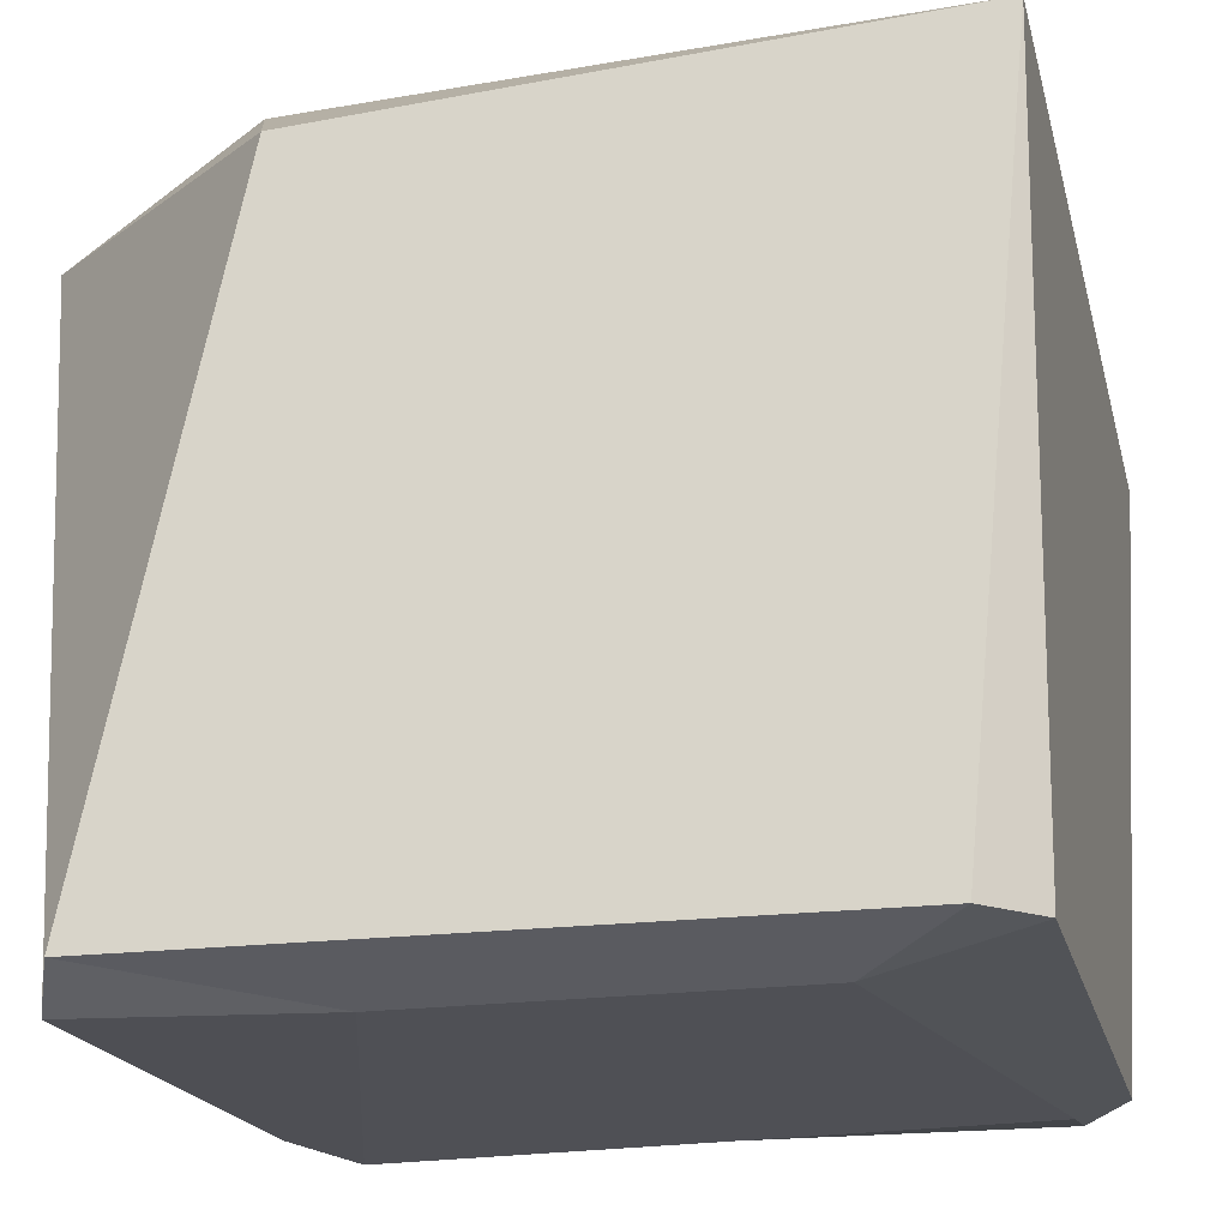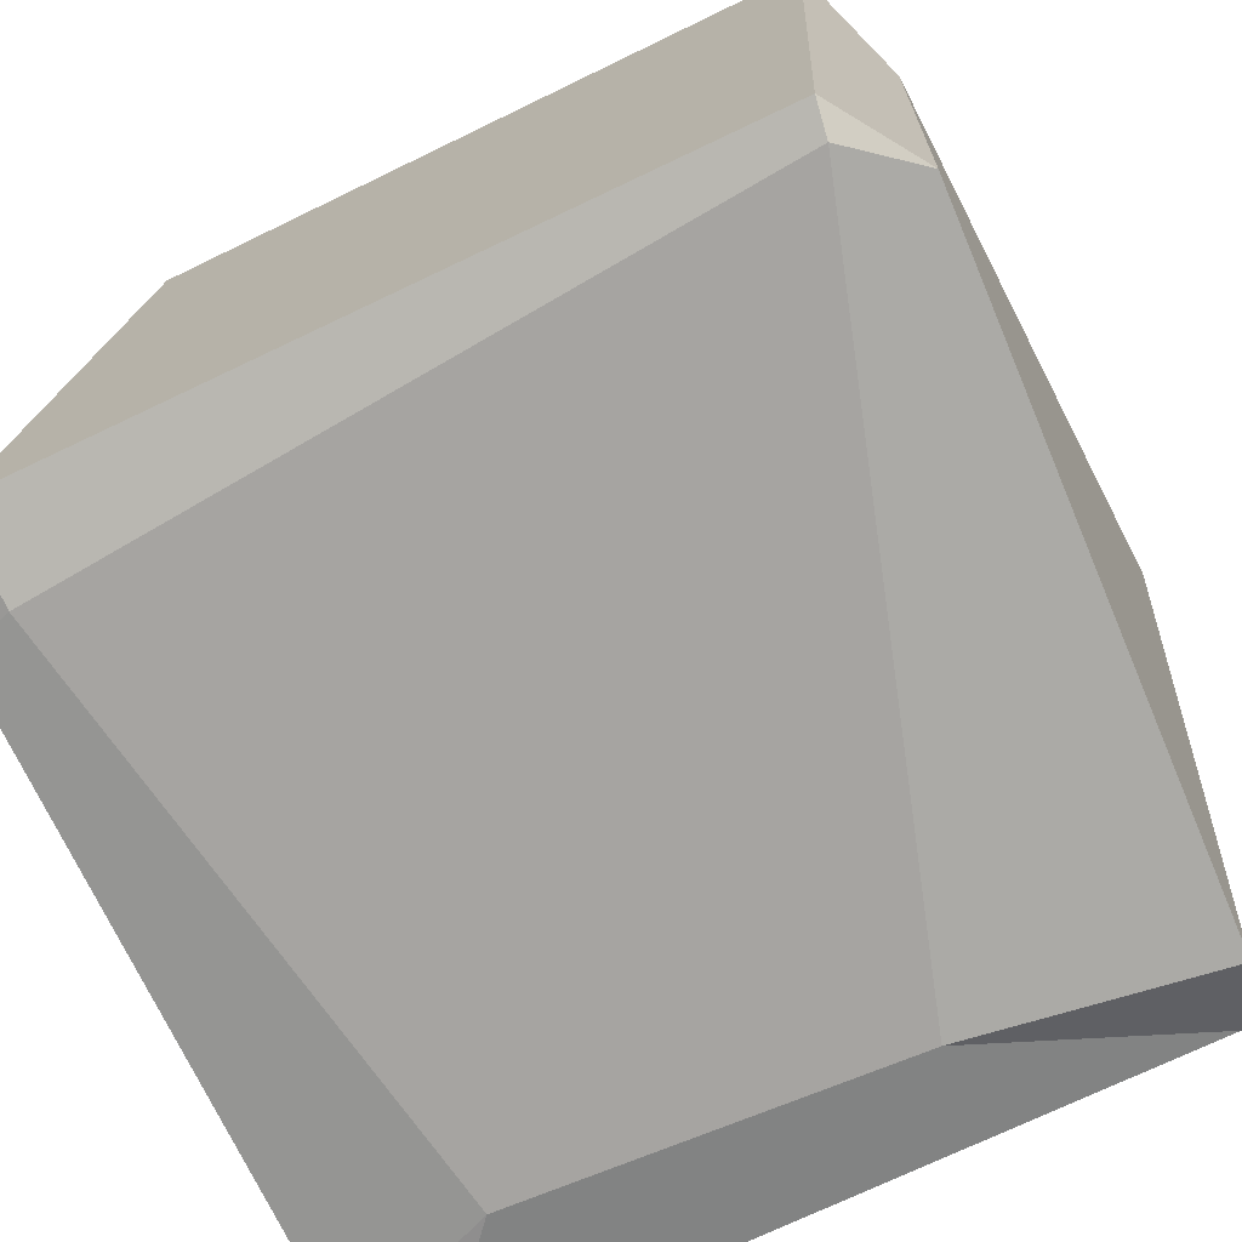
<metadata>
{"format":"obj","ext":"obj","renderer":"f3d","projection":"perspective","resolution":1024,"background":"white","views":[{"elev":-19.6,"azim":103.5,"up":"+Z"},{"elev":-73.6,"azim":-64.6,"up":"+Z"}]}
</metadata>
<code>
g Ice
v -0.3192 -0.3687 0.5452
v -0.2185 -0.3525 0.5814
v -0.23 -0.401 0.503
v 0.1706 -0.4147 0.5036
v 0.1427 -0.2882 0.6176
v 0.295 -0.2332 0.5221
v -0.3128 0.1361 0.5758
v -0.2408 0.2442 0.4469
v -0.1273 0.1669 0.5913
v -0.3134 -0.3433 0.003203
v -0.2476 -0.3868 0.005094
v -0.2882 -0.339 -0.007376
v 0.2931 -0.3433 0.01269
v 0.2163 -0.1827 -0.01054
v 0.244 -0.3644 -0.01152
v -0.3134 0.1824 0.003203
v -0.2453 0.1824 -0.004279
v -0.2312 0.2228 0.004489
v 0.2931 0.1824 0.01269
v 0.2527 0.2228 0.01206
v 0.2021 0.1042 -0.005404
v 0.295 -0.2332 0.5221
v 0.1427 -0.2882 0.6176
v 0.2615 0.2303 0.5725
v 0.2615 0.2303 0.5725
v -0.1273 0.1669 0.5913
v -0.2408 0.2442 0.4469
v 0.2615 0.2303 0.5725
v 0.2527 0.2228 0.01206
v 0.2931 0.1824 0.01269
v -0.2476 -0.3868 0.005094
v -0.23 -0.401 0.503
v 0.1706 -0.4147 0.5036
v 0.244 -0.3644 -0.01152
v -0.2453 0.1824 -0.004279
v -0.2882 -0.339 -0.007376
v 0.2163 -0.1827 -0.01054
v 0.2021 0.1042 -0.005404
v 0.2931 0.1824 0.01269
v 0.2931 -0.3433 0.01269
v 0.295 -0.2332 0.5221
v 0.2615 0.2303 0.5725
v -0.2185 -0.3525 0.5814
v -0.1273 0.1669 0.5913
v 0.2615 0.2303 0.5725
v 0.1427 -0.2882 0.6176
v -0.2408 0.2442 0.4469
v -0.2312 0.2228 0.004489
v 0.2527 0.2228 0.01206
v 0.2615 0.2303 0.5725
v -0.3128 0.1361 0.5758
v -0.1273 0.1669 0.5913
v -0.2185 -0.3525 0.5814
v -0.3192 -0.3687 0.5452
v -0.23 -0.401 0.503
v -0.2185 -0.3525 0.5814
v 0.1427 -0.2882 0.6176
v 0.1706 -0.4147 0.5036
v -0.3134 0.1824 0.003203
v -0.2312 0.2228 0.004489
v -0.2408 0.2442 0.4469
v -0.3128 0.1361 0.5758
v 0.2021 0.1042 -0.005404
v 0.2527 0.2228 0.01206
v -0.2312 0.2228 0.004489
v -0.2453 0.1824 -0.004279
v -0.3134 -0.3433 0.003203
v -0.2882 -0.339 -0.007376
v -0.2453 0.1824 -0.004279
v -0.3134 0.1824 0.003203
v 0.2931 0.1824 0.01269
v 0.2021 0.1042 -0.005404
v 0.2163 -0.1827 -0.01054
v 0.2931 -0.3433 0.01269
v 0.244 -0.3644 -0.01152
v 0.2163 -0.1827 -0.01054
v -0.2882 -0.339 -0.007376
v -0.2476 -0.3868 0.005094
v -0.3192 -0.3687 0.5452
v -0.23 -0.401 0.503
v -0.2476 -0.3868 0.005094
v -0.3134 -0.3433 0.003203
v 0.2931 -0.3433 0.01269
v 0.244 -0.3644 -0.01152
v 0.1706 -0.4147 0.5036
v 0.295 -0.2332 0.5221
v -0.3128 0.1361 0.5758
v -0.3192 -0.3687 0.5452
v -0.3134 -0.3433 0.003203
v -0.3134 0.1824 0.003203
v 1.529e-16 -0.1324 0.1149
v 0.06728 -0.0528 0.1706
v -3.755e-08 -0.03498 0.1418
v 0.07778 -0.1324 0.1487
v 0.07778 -0.1399 0.1933
v 0.06728 -0.05521 0.1953
v 0.07778 -0.1324 0.3355
v 0.06728 -0.04527 0.3269
v -3.755e-08 -0.03498 0.3586
v 1.529e-16 -0.1324 0.3693
v -3.755e-08 -0.03498 0.1418
v 0.06728 -0.0528 0.1706
v 0.06728 -0.05521 0.1953
v -7.51e-08 -0.01029 0.1755
v -7.51e-08 0.02043 0.2145
v 0.006199 0.01947 0.2311
v 0.06728 -0.04527 0.3269
v 0.006307 0.01512 0.2953
v -3.755e-08 -0.03498 0.3586
v -7.51e-08 0.02162 0.326
v -7.51e-08 -0.01029 0.1755
v -7.51e-08 0.02043 0.2145
v -0.006199 0.01947 0.2311
v -0.06728 -0.05521 0.1953
v -0.006307 0.01512 0.2953
v -0.06728 -0.0528 0.1706
v -3.755e-08 -0.03498 0.1418
v -0.06728 -0.04527 0.3269
v -7.51e-08 0.02162 0.326
v -3.755e-08 -0.03498 0.3586
v -0.07778 -0.1324 0.3355
v 1.529e-16 -0.1324 0.3693
v 3.755e-08 -0.2298 0.3586
v -0.06728 -0.212 0.3298
v 7.51e-08 -0.2778 0.2361
v -0.06728 -0.2588 0.22
v -0.07778 -0.1399 0.1933
v -0.06728 -0.212 0.1706
v -0.07778 -0.1324 0.1487
v 1.529e-16 -0.1324 0.1149
v 3.755e-08 -0.2298 0.1418
v 7.51e-08 -0.2702 0.1871
v -0.02666 -0.2743 0.2134
v 7.51e-08 -0.2767 0.1862
v -0.02646 -0.2807 0.2123
v 7.51e-08 -0.2842 0.2348
v -0.07778 -0.1324 0.1487
v 1.529e-16 -0.1324 0.1149
v -3.755e-08 -0.03498 0.1418
v -0.06728 -0.0528 0.1706
v -0.06728 -0.05521 0.1953
v -0.07778 -0.1399 0.1933
v -0.06728 -0.04527 0.3269
v -0.07778 -0.1324 0.3355
v 1.529e-16 -0.1324 0.3693
v -3.755e-08 -0.03498 0.3586
v 3.755e-08 -0.2298 0.1418
v 0.07778 -0.1324 0.1487
v 1.529e-16 -0.1324 0.1149
v 0.06728 -0.212 0.1706
v 7.51e-08 -0.2702 0.1871
v 0.06728 -0.2588 0.22
v 0.07778 -0.1399 0.1933
v 0.06728 -0.212 0.3298
v 0.07778 -0.1324 0.3355
v 1.529e-16 -0.1324 0.3693
v 3.755e-08 -0.2298 0.3586
v 7.51e-08 -0.2778 0.2361
v 0.02666 -0.2743 0.2134
v 7.51e-08 -0.2842 0.2348
v 0.02646 -0.2807 0.2123
v 7.51e-08 -0.2767 0.1862
v 0.02646 -0.2807 0.2123
v 7.51e-08 -0.2788 0.226
v 7.51e-08 -0.2842 0.2348
v 0.01574 -0.277 0.2126
v 7.51e-08 -0.2767 0.1862
v 7.51e-08 -0.2742 0.1971
v -0.02646 -0.2807 0.2123
v 7.51e-08 -0.2742 0.1971
v 7.51e-08 -0.2767 0.1862
v -0.01574 -0.277 0.2126
v 7.51e-08 -0.2842 0.2348
v 7.51e-08 -0.2788 0.226
v 0.07581 -0.1768 0.2647
v 0.06932 -0.1669 0.2685
v 0.07687 -0.1678 0.2685
v 0.06826 -0.176 0.2647
v 0.06932 -0.1669 0.2556
v 0.07037 -0.1579 0.2647
v 0.07081 -0.1541 0.2556
v 0.07037 -0.1579 0.2465
v 0.07538 -0.1806 0.2556
v 0.06932 -0.1669 0.2428
v 0.06782 -0.1797 0.2556
v 0.07581 -0.1768 0.2465
v 0.06826 -0.176 0.2465
v 0.07687 -0.1678 0.2428
v 0.07687 -0.1678 0.2685
v 0.06932 -0.1669 0.2685
v 0.07037 -0.1579 0.2647
v 0.07793 -0.1588 0.2647
v 0.07081 -0.1541 0.2556
v 0.07837 -0.155 0.2556
v 0.07037 -0.1579 0.2465
v 0.07793 -0.1588 0.2465
v 0.06932 -0.1669 0.2428
v 0.07687 -0.1678 0.2428
v 0.07997 -0.1682 0.2651
v 0.08075 -0.1615 0.2624
v 0.07997 -0.1682 0.2556
v 0.07919 -0.1748 0.2624
v 0.07581 -0.1768 0.2647
v 0.08108 -0.1587 0.2556
v 0.07887 -0.1776 0.2556
v 0.07538 -0.1806 0.2556
v 0.08075 -0.1615 0.2489
v 0.07919 -0.1748 0.2489
v 0.07581 -0.1768 0.2465
v 0.07997 -0.1682 0.2461
v -0.07581 -0.1768 0.2647
v -0.07687 -0.1678 0.2685
v -0.06932 -0.1669 0.2685
v -0.06826 -0.176 0.2647
v -0.06932 -0.1669 0.2556
v -0.07037 -0.1579 0.2647
v -0.07081 -0.1541 0.2556
v -0.07037 -0.1579 0.2465
v -0.07538 -0.1806 0.2556
v -0.06932 -0.1669 0.2428
v -0.06782 -0.1797 0.2556
v -0.07581 -0.1768 0.2465
v -0.06826 -0.176 0.2465
v -0.07687 -0.1678 0.2428
v -0.07687 -0.1678 0.2685
v -0.07037 -0.1579 0.2647
v -0.06932 -0.1669 0.2685
v -0.07793 -0.1588 0.2647
v -0.07081 -0.1541 0.2556
v -0.07837 -0.155 0.2556
v -0.07037 -0.1579 0.2465
v -0.07793 -0.1588 0.2465
v -0.06932 -0.1669 0.2428
v -0.07687 -0.1678 0.2428
v -0.07997 -0.1682 0.2651
v -0.08075 -0.1615 0.2624
v -0.07997 -0.1682 0.2556
v -0.07919 -0.1748 0.2624
v -0.07581 -0.1768 0.2647
v -0.08108 -0.1587 0.2556
v -0.07887 -0.1776 0.2556
v -0.07538 -0.1806 0.2556
v -0.08075 -0.1615 0.2489
v -0.07919 -0.1748 0.2489
v -0.07581 -0.1768 0.2465
v -0.07997 -0.1682 0.2461
v 7.51e-08 -0.2677 0.198
v 7.51e-08 -0.2742 0.1971
v -0.01574 -0.277 0.2126
v -0.01586 -0.2706 0.2137
v 7.51e-08 -0.2788 0.226
v 7.51e-08 -0.2512 0.2006
v 7.51e-08 -0.2723 0.2272
v -0.01586 -0.2559 0.2164
v 0.01586 -0.2559 0.2164
v 7.51e-08 -0.2563 0.23
v 7.51e-08 -0.2677 0.198
v 7.51e-08 -0.2512 0.2006
v 0.01586 -0.2559 0.2164
v 0.01586 -0.2706 0.2137
v 7.51e-08 -0.2742 0.1971
v 7.51e-08 -0.2563 0.23
v 0.01574 -0.277 0.2126
v 7.51e-08 -0.2723 0.2272
v 7.51e-08 -0.2788 0.226
v 0.006199 0.01947 0.2311
v -7.51e-08 0.03913 0.1602
v -7.51e-08 0.02043 0.2145
v 0.004162 0.04142 0.1752
v -7.51e-08 0.08194 0.1127
v 0.004162 0.07486 0.1347
v -1.502e-07 0.155 0.0879
v 0.004162 0.1479 0.1099
v 0.004162 0.04379 0.262
v 0.004162 0.07532 0.1833
v 0.004162 0.1668 0.1585
v 0.004162 0.04472 0.3007
v 0.006307 0.01512 0.2953
v 0.004162 0.07579 0.232
v 0.004162 0.1488 0.2072
v 0.004162 0.04519 0.3316
v -7.51e-08 0.02162 0.326
v -7.51e-08 0.05269 0.3623
v 0.004162 0.07625 0.2807
v 0.004162 0.1499 0.2543
v 0.004162 0.1761 0.3092
v 0.004162 0.07672 0.3538
v -7.51e-08 0.08422 0.3871
v 0.004162 0.1457 0.3885
v -1.502e-07 0.1583 0.419
v -0.006307 0.01512 0.2953
v -7.51e-08 0.05269 0.3623
v -7.51e-08 0.02162 0.326
v -0.004163 0.04519 0.3316
v -7.51e-08 0.08422 0.3871
v -0.004163 0.07672 0.3538
v -1.502e-07 0.1583 0.419
v -0.004163 0.1457 0.3885
v -0.004163 0.04472 0.3007
v -0.004163 0.07625 0.2807
v -0.004163 0.1761 0.3092
v -0.004163 0.07579 0.232
v -0.004163 0.1499 0.2543
v -0.004163 0.04379 0.262
v -0.006199 0.01947 0.2311
v -0.004163 0.07532 0.1833
v -0.004163 0.1488 0.2072
v -0.004163 0.1668 0.1585
v -0.004163 0.04142 0.1752
v -7.51e-08 0.02043 0.2145
v -7.51e-08 0.03913 0.1602
v -0.004163 0.07486 0.1347
v -0.004163 0.1479 0.1099
v -7.51e-08 0.08194 0.1127
v -1.502e-07 0.155 0.0879
v -1.502e-07 0.1834 0.3136
v 0.004162 0.1457 0.3885
v -1.502e-07 0.1583 0.419
v 0.004162 0.1761 0.3092
v -1.502e-07 0.1572 0.2503
v 0.004162 0.1499 0.2543
v 0.004162 0.07579 0.232
v -7.51e-08 0.08308 0.234
v 0.004162 0.1488 0.2072
v -1.502e-07 0.1561 0.2204
v -1.502e-07 0.174 0.1542
v 0.004162 0.1668 0.1585
v -1.502e-07 0.155 0.0879
v 0.004162 0.1479 0.1099
v -0.004163 0.1761 0.3092
v -1.502e-07 0.1583 0.419
v -0.004163 0.1457 0.3885
v -1.502e-07 0.1834 0.3136
v -0.004163 0.1499 0.2543
v -1.502e-07 0.1572 0.2503
v -7.51e-08 0.08308 0.234
v -0.004163 0.07579 0.232
v -1.502e-07 0.1561 0.2204
v -0.004163 0.1488 0.2072
v -0.004163 0.1668 0.1585
v -1.502e-07 0.174 0.1542
v -0.004163 0.1479 0.1099
v -1.502e-07 0.155 0.0879
v 0.06569 -0.121 0.1009
v 0.08627 -0.1725 0.06274
v 0.08022 -0.1319 0.07084
v 0.06193 -0.1714 0.09992
v 0.06569 -0.1316 0.1553
v 0.07029 -0.211 0.09321
v 0.06193 -0.1714 0.1663
v 0.05816 -0.2219 0.1229
v 0.05816 -0.2112 0.1773
v 0.06367 -0.212 0.1773
v 0.06367 -0.2226 0.1229
v -0.05789 -0.2219 0.1229
v -0.08198 -0.1722 0.06598
v -0.06784 -0.2114 0.09696
v -0.06166 -0.1714 0.09992
v -0.07688 -0.1318 0.07597
v -0.06542 -0.121 0.1009
v -0.06166 -0.1714 0.1663
v -0.06542 -0.1316 0.1553
v -0.05789 -0.2112 0.1773
v -0.0634 -0.2226 0.1229
v -0.0634 -0.212 0.1773
v 0.06367 -0.2226 0.1229
v 0.07029 -0.211 0.09321
v 0.05816 -0.2219 0.1229
v 0.07476 -0.2106 0.0974
v 0.08627 -0.1725 0.06274
v 0.09073 -0.1722 0.06693
v 0.08022 -0.1319 0.07084
v 0.06743 -0.1722 0.09992
v 0.08469 -0.1316 0.07503
v 0.06569 -0.121 0.1009
v 0.07119 -0.1218 0.1009
v 0.06569 -0.1316 0.1553
v 0.07119 -0.1324 0.1553
v 0.06193 -0.1714 0.1663
v 0.06743 -0.1722 0.1663
v 0.06367 -0.212 0.1773
v 0.05816 -0.2112 0.1773
v -0.0634 -0.212 0.1773
v -0.06166 -0.1714 0.1663
v -0.05789 -0.2112 0.1773
v -0.06716 -0.1722 0.1663
v -0.06542 -0.1316 0.1553
v -0.06716 -0.1722 0.09992
v -0.0634 -0.2226 0.1229
v -0.07092 -0.1324 0.1553
v -0.06542 -0.121 0.1009
v -0.07092 -0.1218 0.1009
v -0.07688 -0.1318 0.07597
v -0.08162 -0.1316 0.07964
v -0.08198 -0.1722 0.06598
v -0.08672 -0.172 0.06965
v -0.06784 -0.2114 0.09696
v -0.07258 -0.2112 0.1006
v -0.05789 -0.2219 0.1229
v -0.001976 -0.212 0.3525
v 3.755e-08 -0.2054 0.4375
v 3.755e-08 -0.2152 0.3525
v -0.002129 -0.2019 0.4365
v 1.529e-16 -0.1173 0.4872
v -0.002284 -0.1324 0.3525
v 3.755e-08 -0.2152 0.3525
v -0.002129 -0.1151 0.4862
v -0.002461 -0.1164 0.4117
v -0.002461 -0.03419 0.4915
v -3.755e-08 -0.03419 0.4915
v -0.002129 -0.004179 0.4366
v -7.51e-08 -0.001945 0.4356
v -3.755e-08 -0.02747 0.3859
v -0.002129 -0.03091 0.3869
v -3.755e-08 -0.04959 0.3525
v -0.001976 -0.0528 0.3525
v 1.529e-16 -0.1324 0.3525
v -3.755e-08 -0.04959 0.3525
v 0.001976 -0.212 0.3525
v 0.002284 -0.1324 0.3525
v 0.002129 -0.2019 0.4365
v 3.755e-08 -0.2054 0.4375
v 0.001976 -0.0528 0.3525
v -3.755e-08 -0.02747 0.3859
v 0.002129 -0.03091 0.3869
v -7.51e-08 -0.001945 0.4356
v 0.002461 -0.1164 0.4117
v 0.002129 -0.1151 0.4862
v 1.529e-16 -0.1173 0.4872
v -3.755e-08 -0.03419 0.4915
v 0.002461 -0.03419 0.4915
v 0.002129 -0.004179 0.4366
g Ice_0
f 3 2 1
f 6 5 4
f 9 8 7
f 12 11 10
f 15 14 13
f 18 17 16
f 21 20 19
f 24 23 22
f 27 26 25
f 30 29 28
f 33 32 31
f 34 33 31
f 37 36 35
f 38 37 35
f 41 40 39
f 42 41 39
f 45 44 43
f 46 45 43
f 49 48 47
f 50 49 47
f 53 52 51
f 54 53 51
f 57 56 55
f 58 57 55
f 61 60 59
f 62 61 59
f 65 64 63
f 66 65 63
f 69 68 67
f 70 69 67
f 73 72 71
f 74 73 71
f 77 76 75
f 78 77 75
f 81 80 79
f 82 81 79
f 85 84 83
f 86 85 83
f 89 88 87
f 90 89 87
g Ice_1
f 93 92 91
f 92 94 91
f 95 94 92
f 96 95 92
f 95 96 97
f 96 98 97
f 97 98 99
f 100 97 99
f 103 102 101
f 104 103 101
f 104 105 103
f 105 106 103
f 103 106 107
f 106 108 107
f 107 108 109
f 108 110 109
f 113 112 111
f 114 113 111
f 113 114 115
f 114 111 116
f 111 117 116
f 114 118 115
f 119 115 118
f 120 119 118
f 123 122 121
f 124 123 121
f 125 123 124
f 126 124 121
f 125 124 126
f 127 126 121
f 126 127 128
f 127 129 128
f 129 130 128
f 130 131 128
f 128 131 132
f 132 126 128
f 132 133 126
f 126 133 125
f 132 134 133
f 134 135 133
f 133 135 125
f 135 136 125
f 139 138 137
f 140 139 137
f 141 140 137
f 142 141 137
f 141 142 143
f 142 144 143
f 144 145 143
f 145 146 143
f 149 148 147
f 148 150 147
f 151 147 150
f 152 150 148
f 150 152 151
f 153 152 148
f 152 153 154
f 153 155 154
f 154 155 156
f 157 154 156
f 154 157 158
f 152 154 158
f 158 159 152
f 152 159 151
f 158 160 159
f 160 161 159
f 159 161 151
f 161 162 151
f 165 164 163
f 164 166 163
f 163 166 167
f 166 168 167
f 171 170 169
f 170 172 169
f 169 172 173
f 172 174 173
f 177 176 175
f 176 178 175
f 176 179 178
f 180 179 176
f 181 179 180
f 182 179 181
f 175 178 183
f 184 179 182
f 178 185 183
f 178 179 185
f 183 185 186
f 187 179 184
f 185 179 187
f 185 187 186
f 187 184 188
f 186 187 188
f 191 190 189
f 192 191 189
f 193 191 192
f 194 193 192
f 195 193 194
f 196 195 194
f 197 195 196
f 198 197 196
f 192 189 199
f 194 192 200
f 200 192 199
f 201 200 199
f 199 189 202
f 201 199 202
f 189 203 202
f 204 194 200
f 196 194 204
f 201 204 200
f 202 203 205
f 201 202 205
f 203 206 205
f 207 196 204
f 198 196 207
f 201 207 204
f 205 206 208
f 201 205 208
f 206 209 208
f 209 198 210
f 210 198 207
f 201 210 207
f 201 208 210
f 208 209 210
f 213 212 211
f 214 213 211
f 215 213 214
f 215 216 213
f 215 217 216
f 215 218 217
f 214 211 219
f 215 220 218
f 221 214 219
f 215 214 221
f 221 219 222
f 215 223 220
f 215 221 223
f 223 221 222
f 220 223 224
f 223 222 224
f 227 226 225
f 226 228 225
f 226 229 228
f 229 230 228
f 229 231 230
f 231 232 230
f 231 233 232
f 233 234 232
f 225 228 235
f 228 230 236
f 228 236 235
f 236 237 235
f 225 235 238
f 235 237 238
f 239 225 238
f 230 240 236
f 230 232 240
f 240 237 236
f 239 238 241
f 238 237 241
f 242 239 241
f 232 243 240
f 232 234 243
f 243 237 240
f 242 241 244
f 241 237 244
f 245 242 244
f 234 245 246
f 234 246 243
f 246 237 243
f 244 237 246
f 245 244 246
f 249 248 247
f 250 249 247
f 251 249 250
f 247 252 250
f 253 251 250
f 252 254 250
f 250 254 253
f 252 255 254
f 254 256 253
f 255 256 254
f 259 258 257
f 260 259 257
f 257 261 260
f 262 259 260
f 261 263 260
f 264 262 260
f 260 263 264
f 263 265 264
f 268 267 266
f 267 269 266
f 267 270 269
f 270 271 269
f 270 272 271
f 272 273 271
f 266 269 274
f 269 271 274
f 271 273 275
f 271 275 274
f 273 276 275
f 274 277 266
f 277 274 275
f 277 278 266
f 275 276 279
f 275 279 277
f 276 280 279
f 281 278 277
f 278 281 282
f 281 283 282
f 279 284 277
f 277 284 281
f 279 285 284
f 285 286 284
f 281 287 283
f 284 287 281
f 284 286 287
f 287 288 283
f 286 289 287
f 287 289 288
f 289 290 288
f 293 292 291
f 292 294 291
f 292 295 294
f 295 296 294
f 295 297 296
f 297 298 296
f 291 294 299
f 294 296 299
f 296 298 300
f 296 300 299
f 298 301 300
f 300 301 302
f 299 300 302
f 301 303 302
f 291 299 304
f 305 291 304
f 299 302 306
f 306 304 299
f 302 307 306
f 307 308 306
f 304 309 305
f 304 306 309
f 305 309 310
f 309 311 310
f 306 308 312
f 306 312 309
f 309 312 311
f 308 313 312
f 312 314 311
f 312 313 314
f 313 315 314
f 318 317 316
f 317 319 316
f 316 319 320
f 319 321 320
f 320 321 322
f 323 320 322
f 322 324 323
f 324 325 323
f 325 324 326
f 324 327 326
f 326 327 328
f 327 329 328
f 332 331 330
f 331 333 330
f 330 333 334
f 333 335 334
f 334 335 336
f 337 334 336
f 336 338 337
f 338 339 337
f 339 338 340
f 338 341 340
f 340 341 342
f 341 343 342
f 346 345 344
f 345 347 344
f 344 347 348
f 345 349 347
f 347 350 348
f 349 351 347
f 347 351 350
f 351 352 350
f 352 351 353
f 351 354 353
f 357 356 355
f 356 358 355
f 356 359 358
f 359 360 358
f 358 360 361
f 360 362 361
f 358 361 363
f 355 358 363
f 355 363 364
f 363 365 364
f 368 367 366
f 367 369 366
f 367 370 369
f 370 371 369
f 370 372 371
f 366 369 373
f 369 371 373
f 372 374 371
f 372 375 374
f 371 374 376
f 375 376 374
f 373 371 376
f 375 377 376
f 377 378 376
f 373 376 378
f 377 379 378
f 366 373 380
f 380 373 378
f 379 380 378
f 381 366 380
f 379 382 380
f 382 381 380
f 385 384 383
f 384 386 383
f 384 387 386
f 386 388 383
f 388 389 383
f 387 390 386
f 387 391 390
f 390 392 386
f 391 392 390
f 392 388 386
f 391 393 392
f 393 394 392
f 392 394 388
f 393 395 394
f 394 396 388
f 395 396 394
f 388 396 389
f 395 397 396
f 396 398 389
f 397 398 396
f 399 389 398
f 397 399 398
f 402 401 400
f 401 403 400
f 401 404 403
f 400 403 405
f 406 400 405
f 404 407 403
f 403 407 408
f 403 408 405
f 407 404 409
f 407 409 408
f 404 410 409
f 409 410 411
f 410 412 411
f 411 412 413
f 409 411 414
f 414 411 413
f 408 409 414
f 414 413 415
f 416 414 415
f 408 414 416
f 405 408 416
f 417 405 416
f 417 406 405
f 418 417 416
f 419 406 417
f 420 417 418
f 420 419 417
f 419 421 406
f 421 422 406
f 423 420 418
f 418 424 423
f 424 425 423
f 423 425 420
f 424 426 425
f 420 427 419
f 425 427 420
f 427 421 419
f 421 428 422
f 428 429 422
f 429 428 430
f 431 428 421
f 428 431 430
f 430 431 426
f 427 431 421
f 425 432 427
f 426 432 425
f 432 431 427
f 431 432 426

</code>
